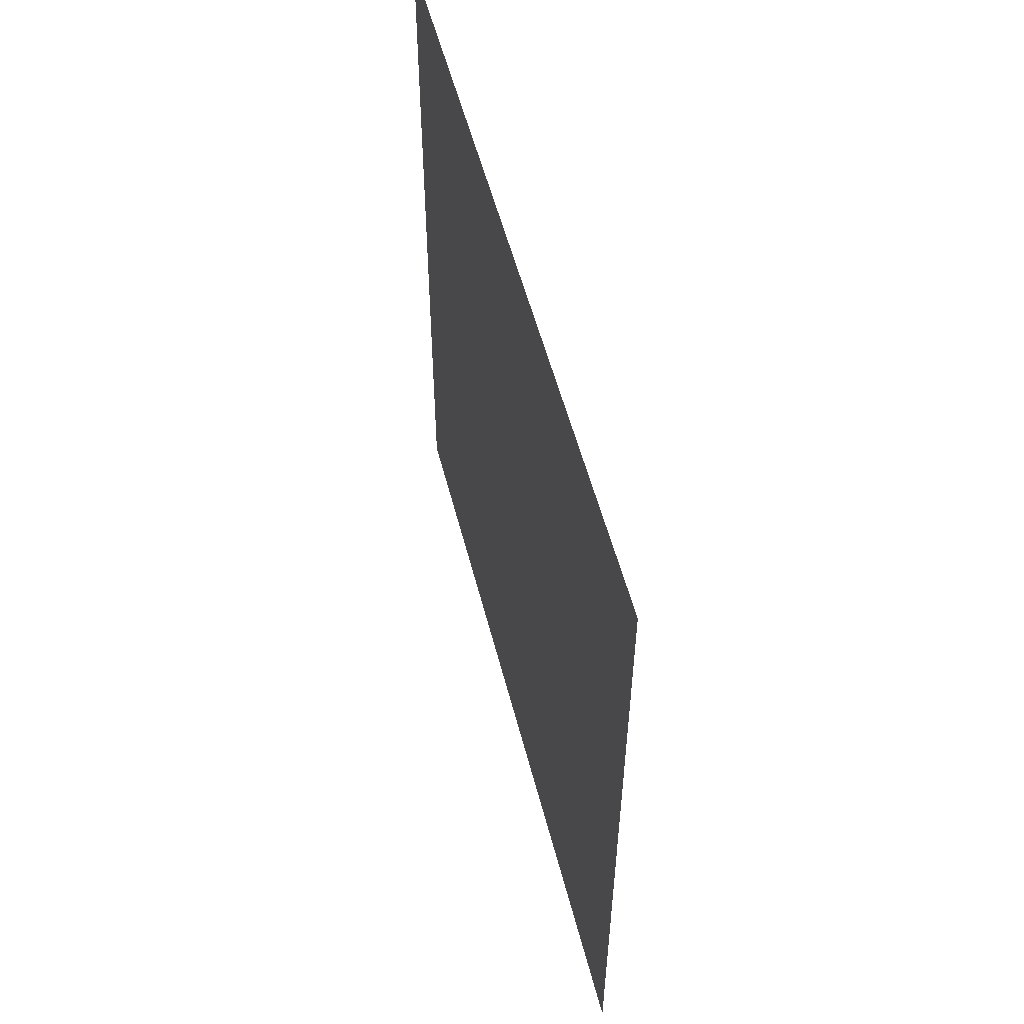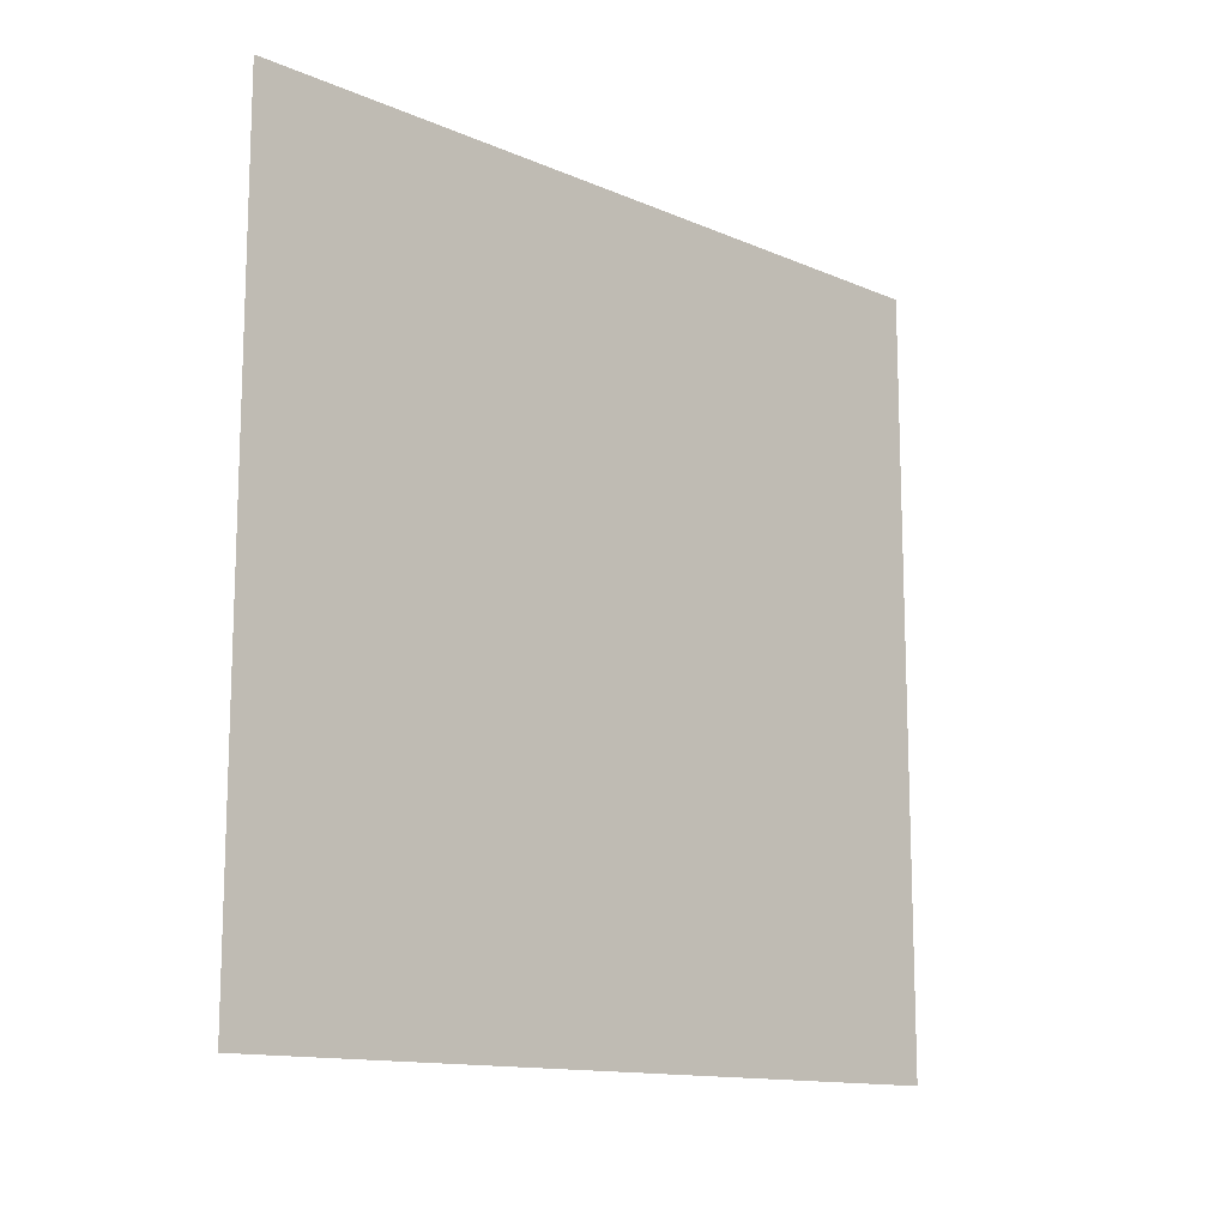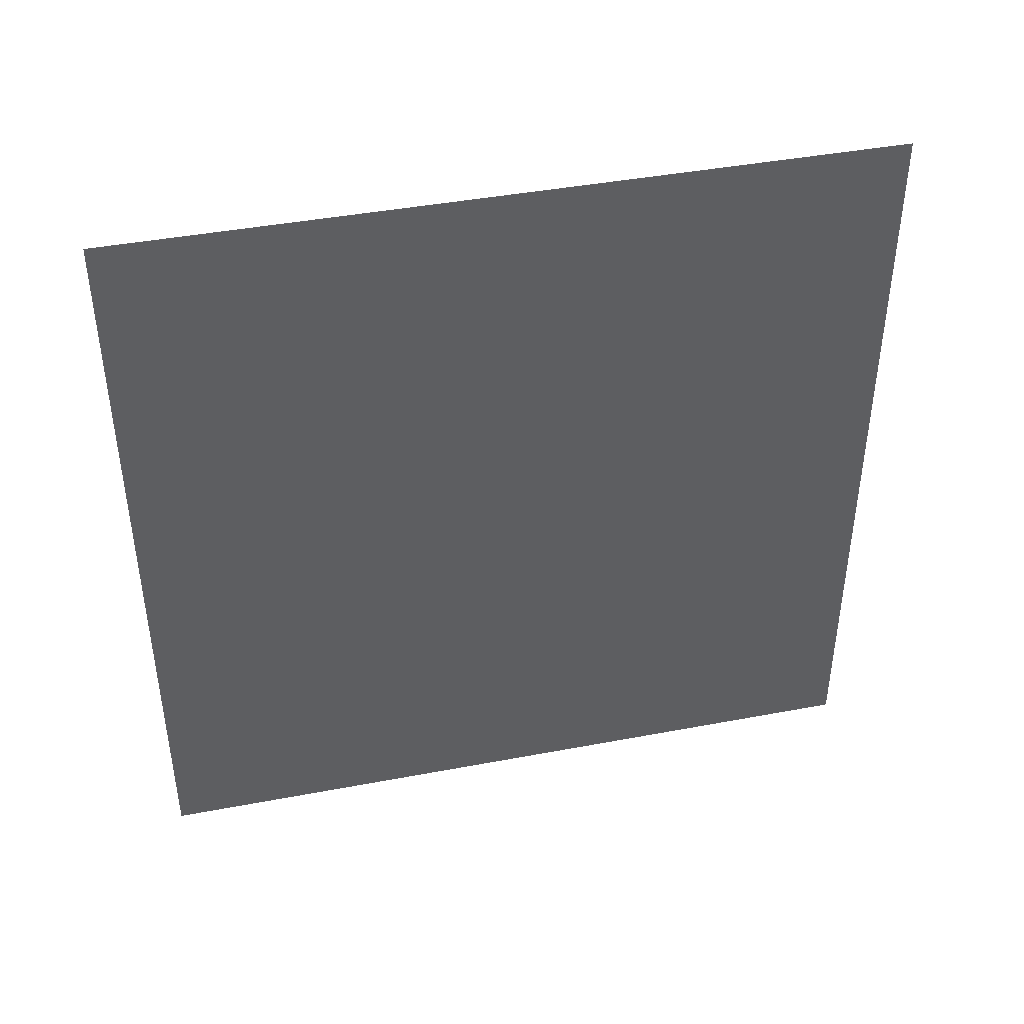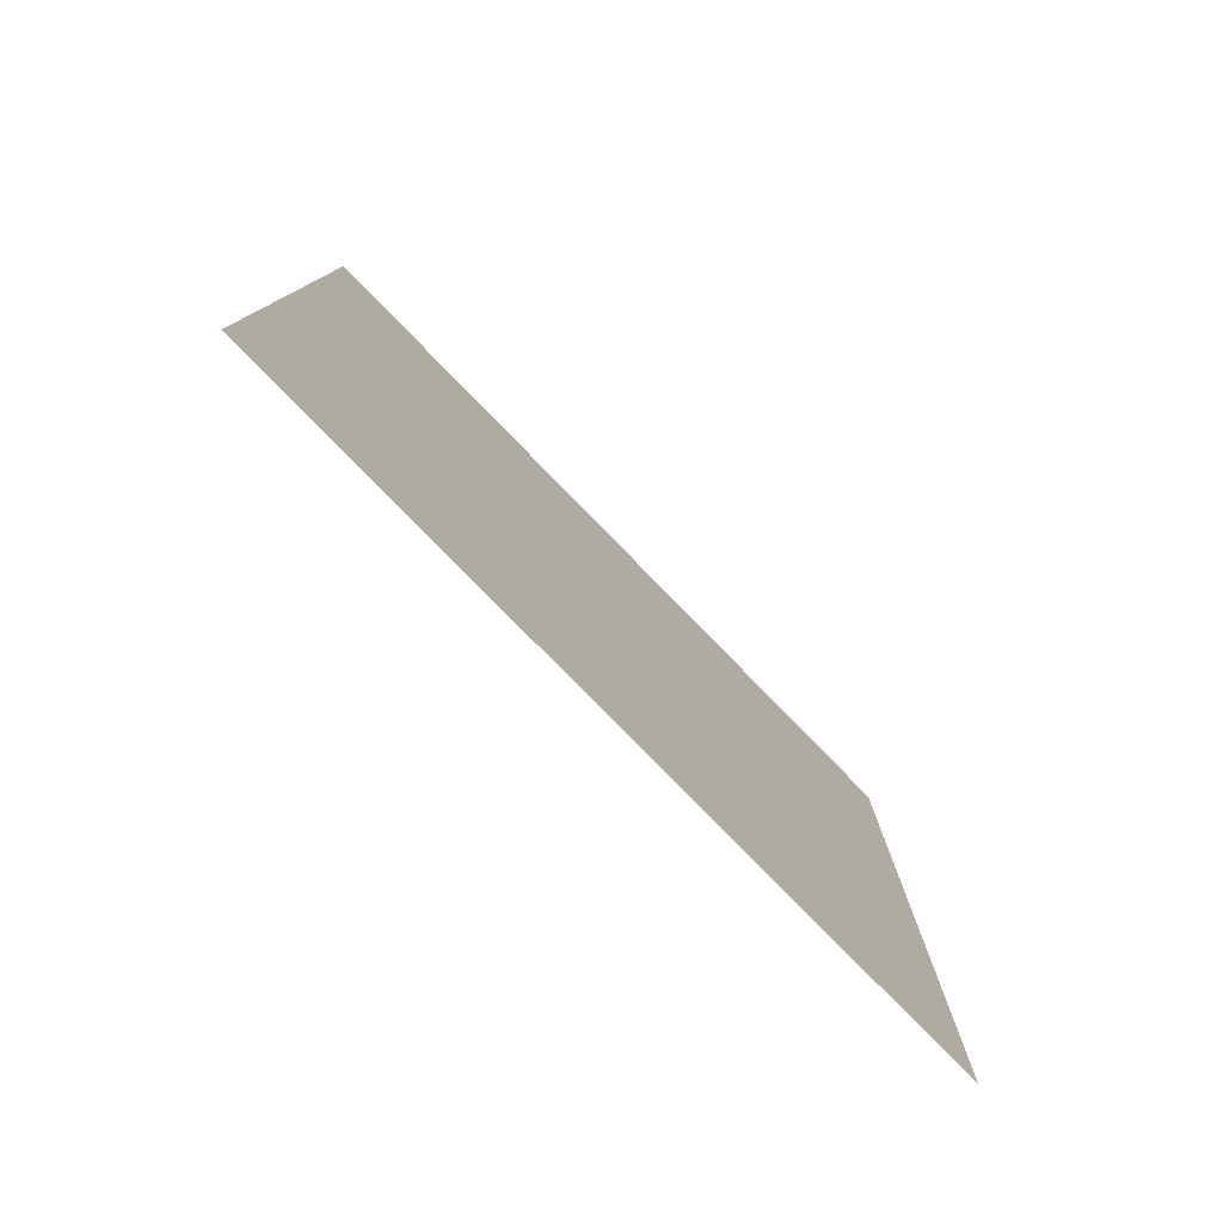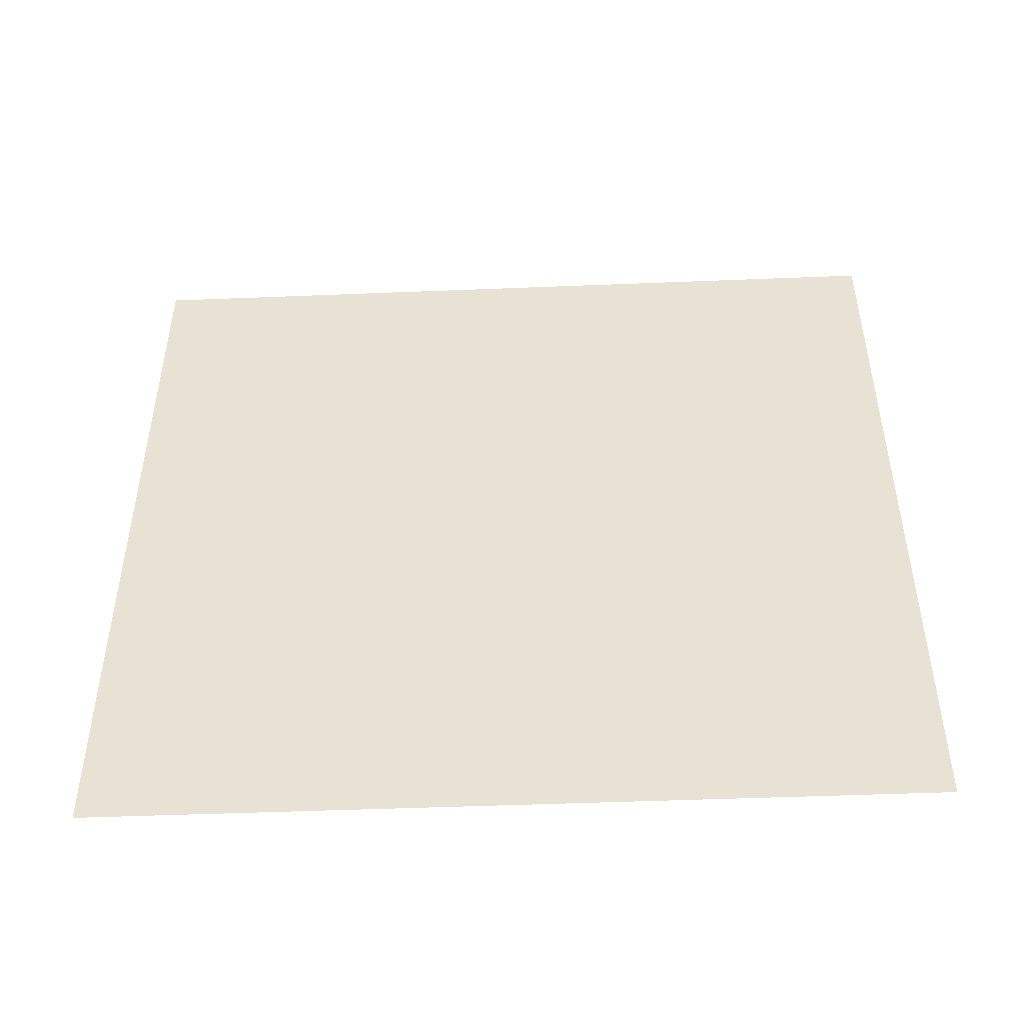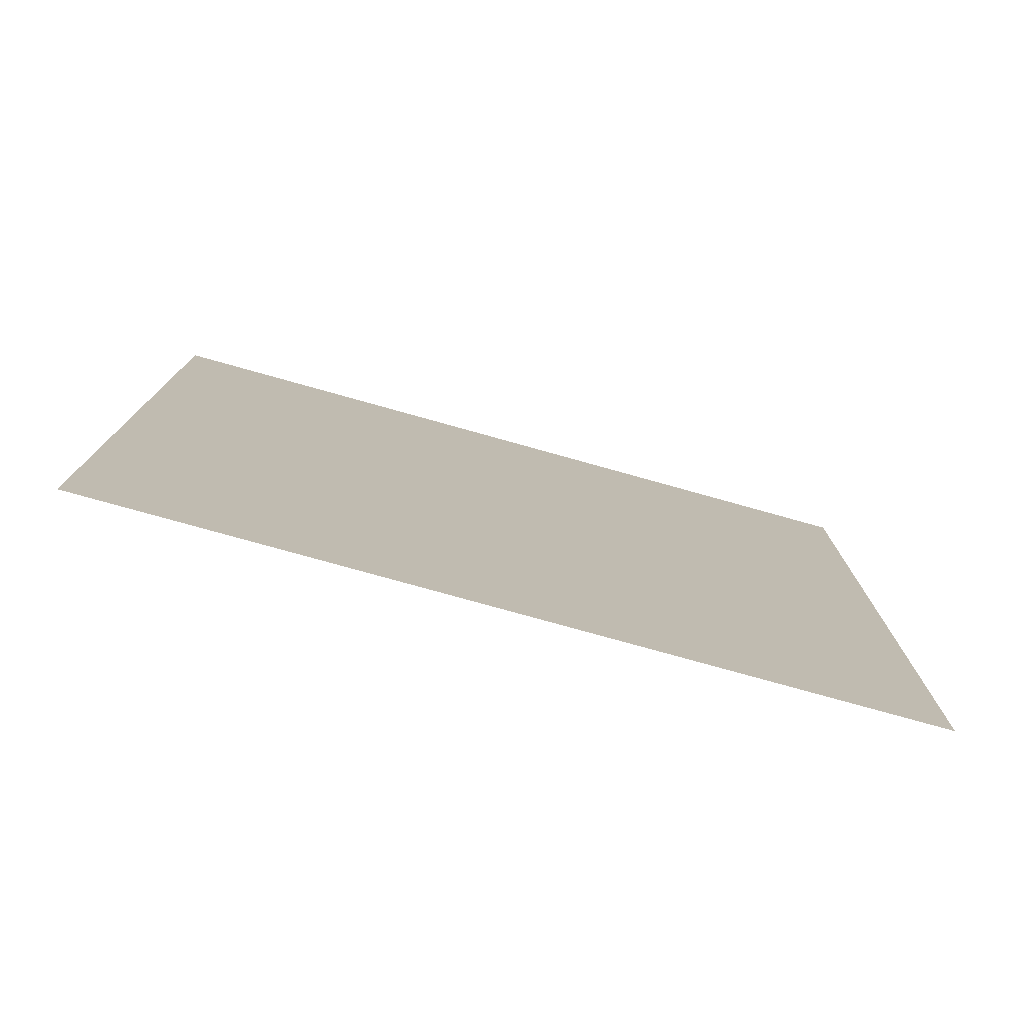
<metadata>
{"format":"obj","ext":"obj","renderer":"f3d","projection":"perspective","resolution":1024,"background":"white","views":[{"elev":54.0,"azim":-14.2,"up":"+Y"},{"elev":-13.2,"azim":45.8,"up":"+Y"},{"elev":42.8,"azim":77.3,"up":"+Z"},{"elev":-78.8,"azim":-135.7,"up":"+Z"},{"elev":-47.6,"azim":-87.4,"up":"+Y"},{"elev":-77.4,"azim":74.4,"up":"+Y"}]}
</metadata>
<code>
o cbox_greenwall
v 0 -2.4e-05 559.2
v 0 0 0
v 0 548.8 2.4e-05
v 0 548.8 559.2
f 2 4 1
f 2 3 4

</code>
